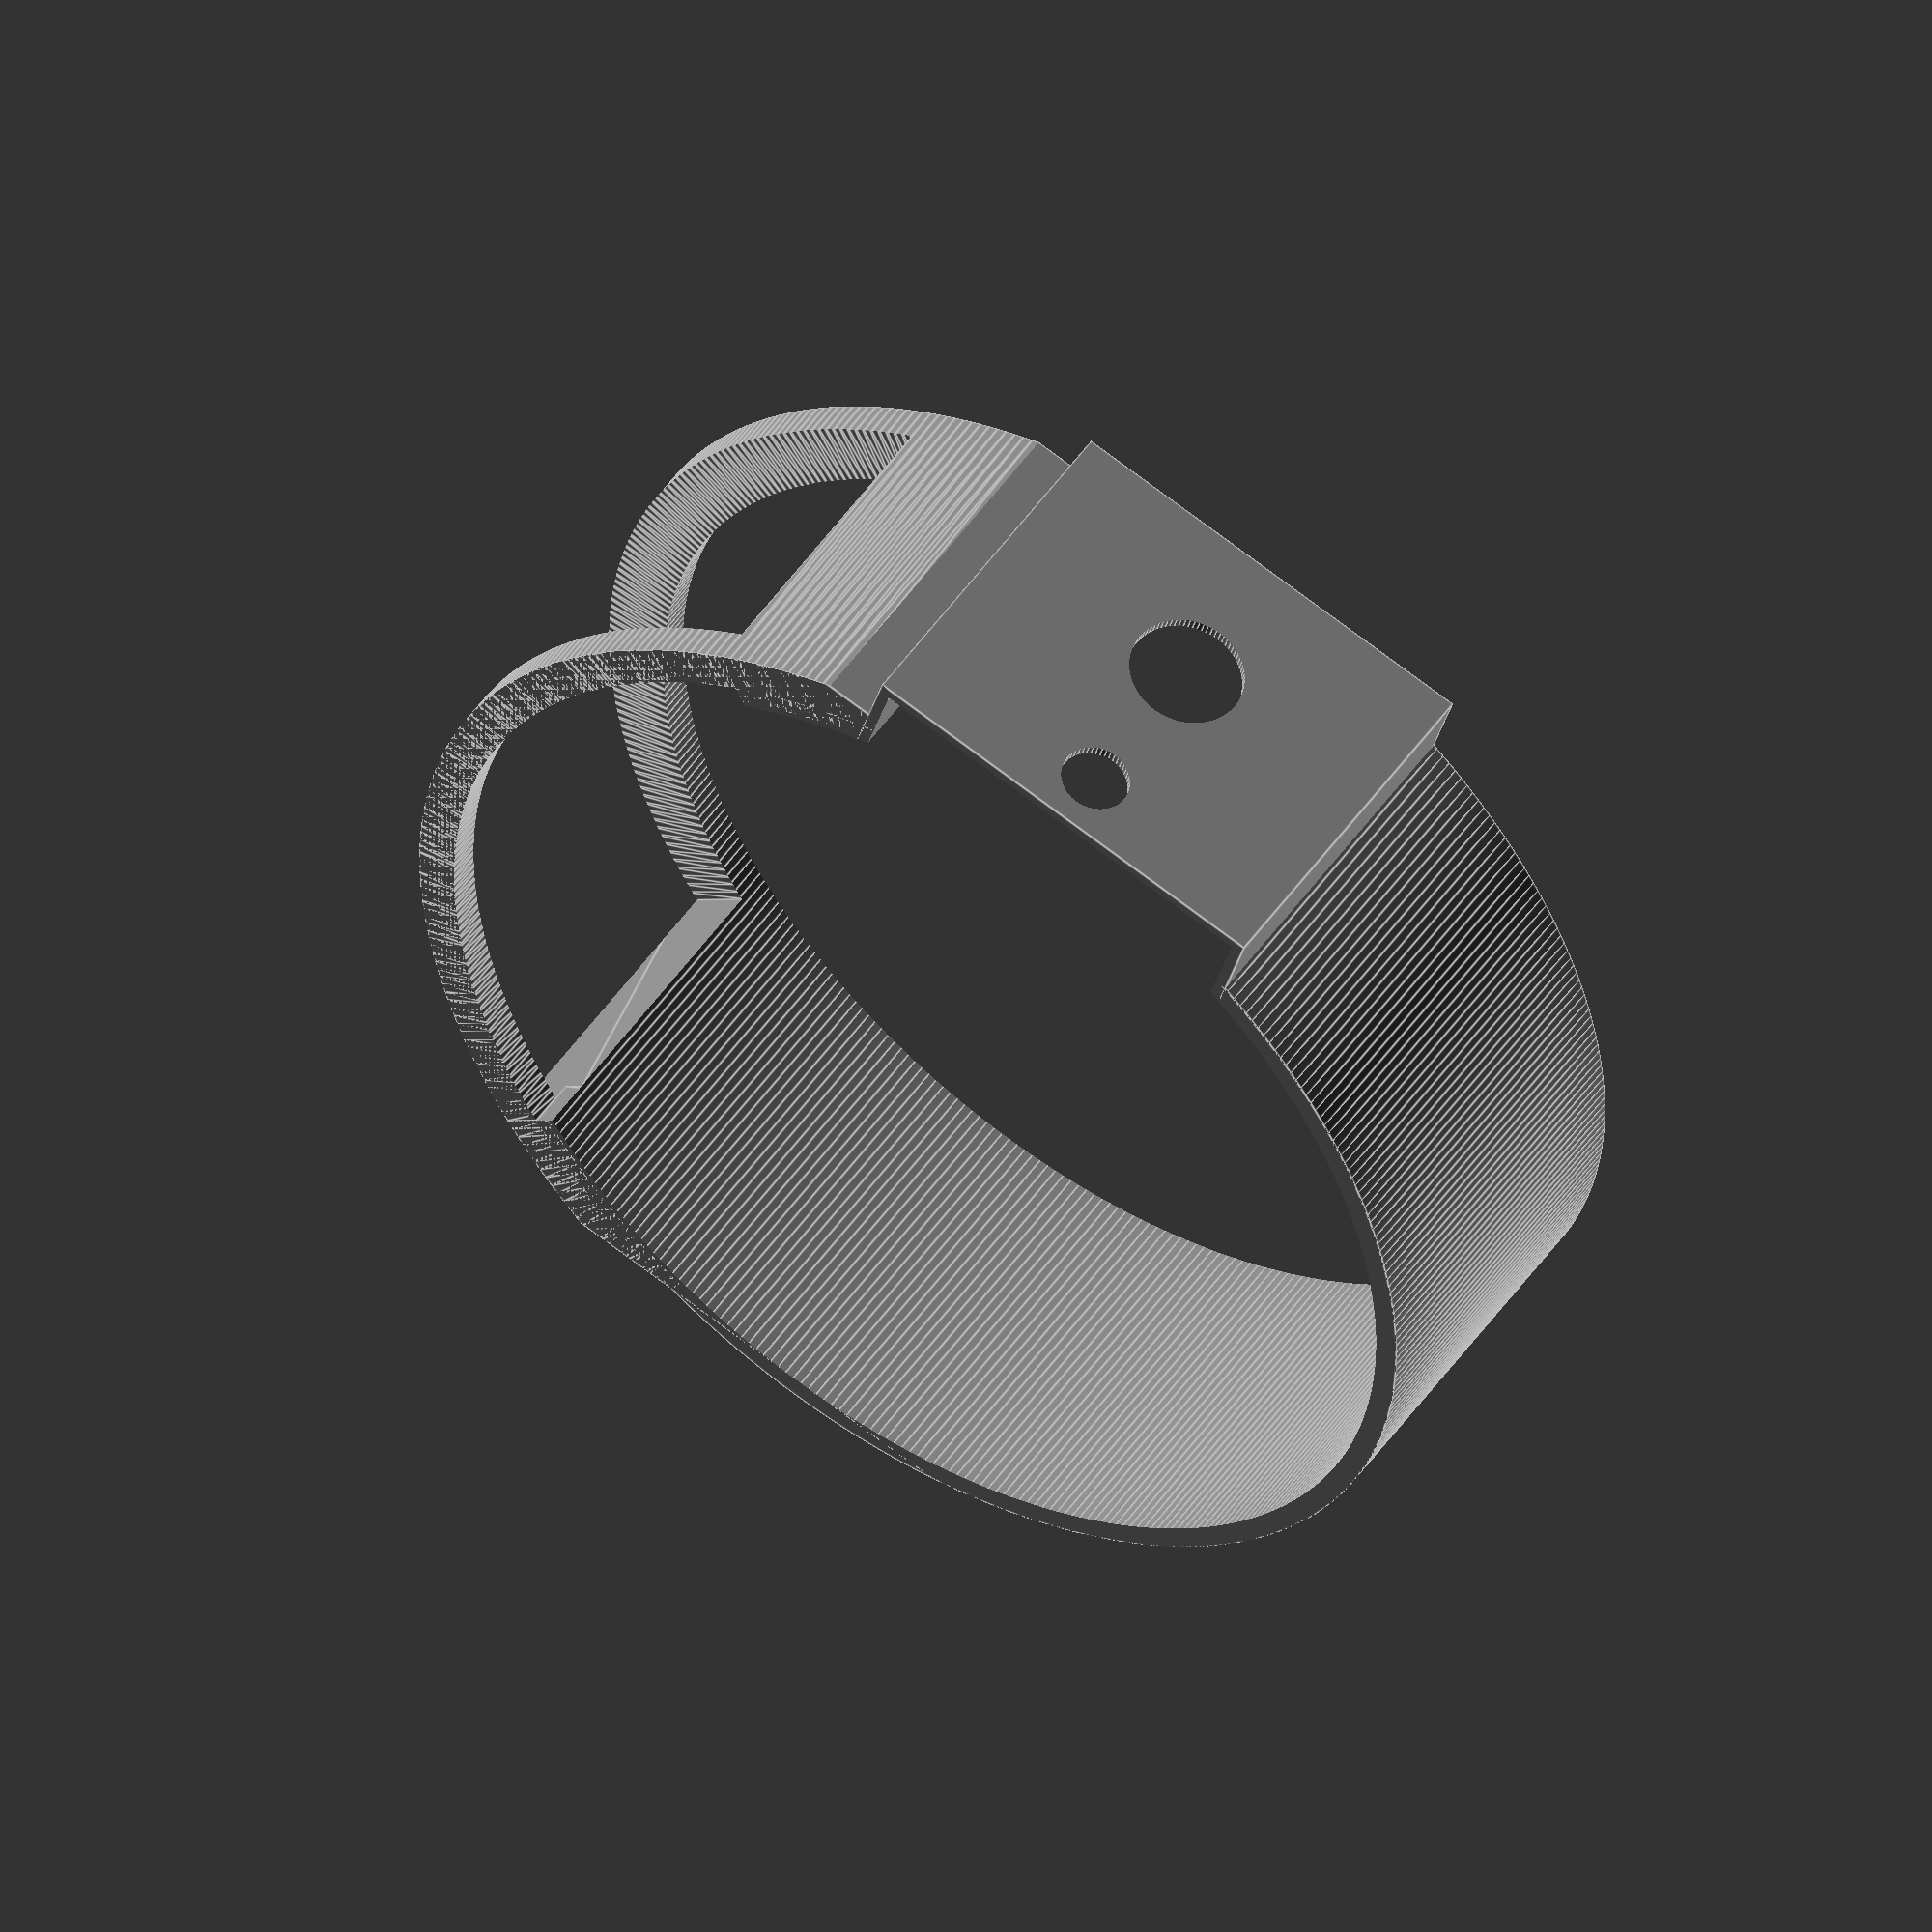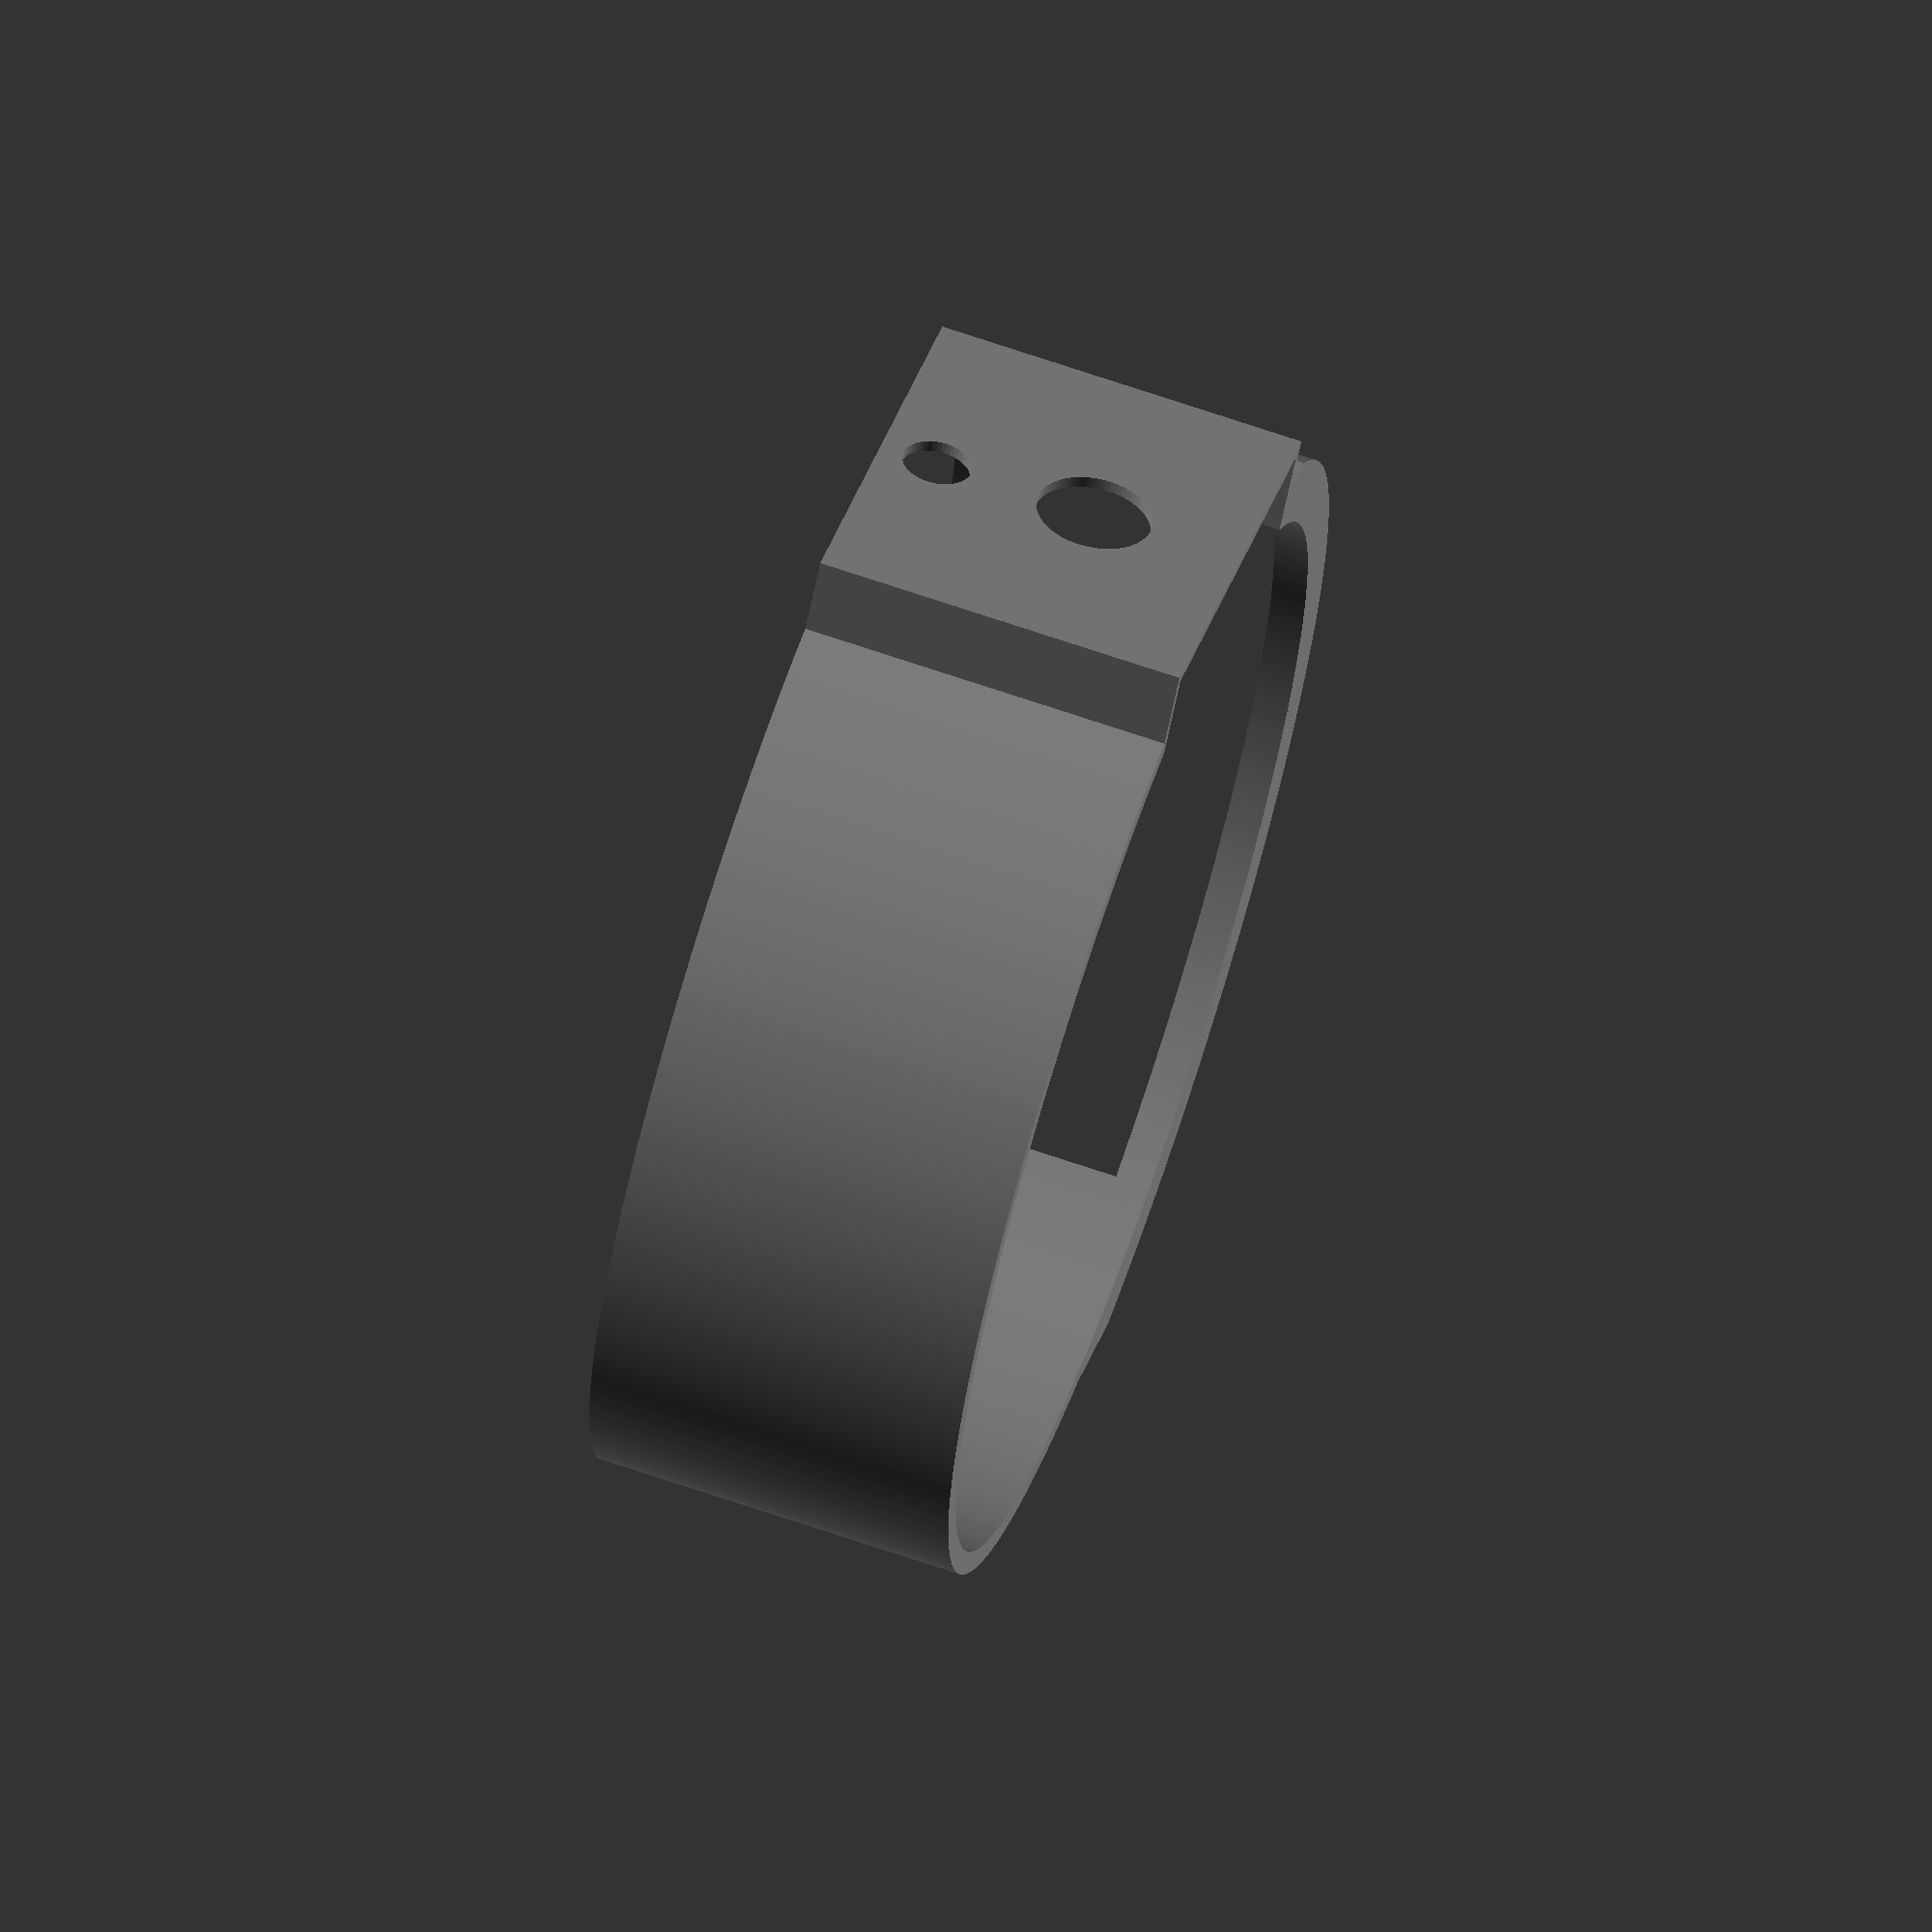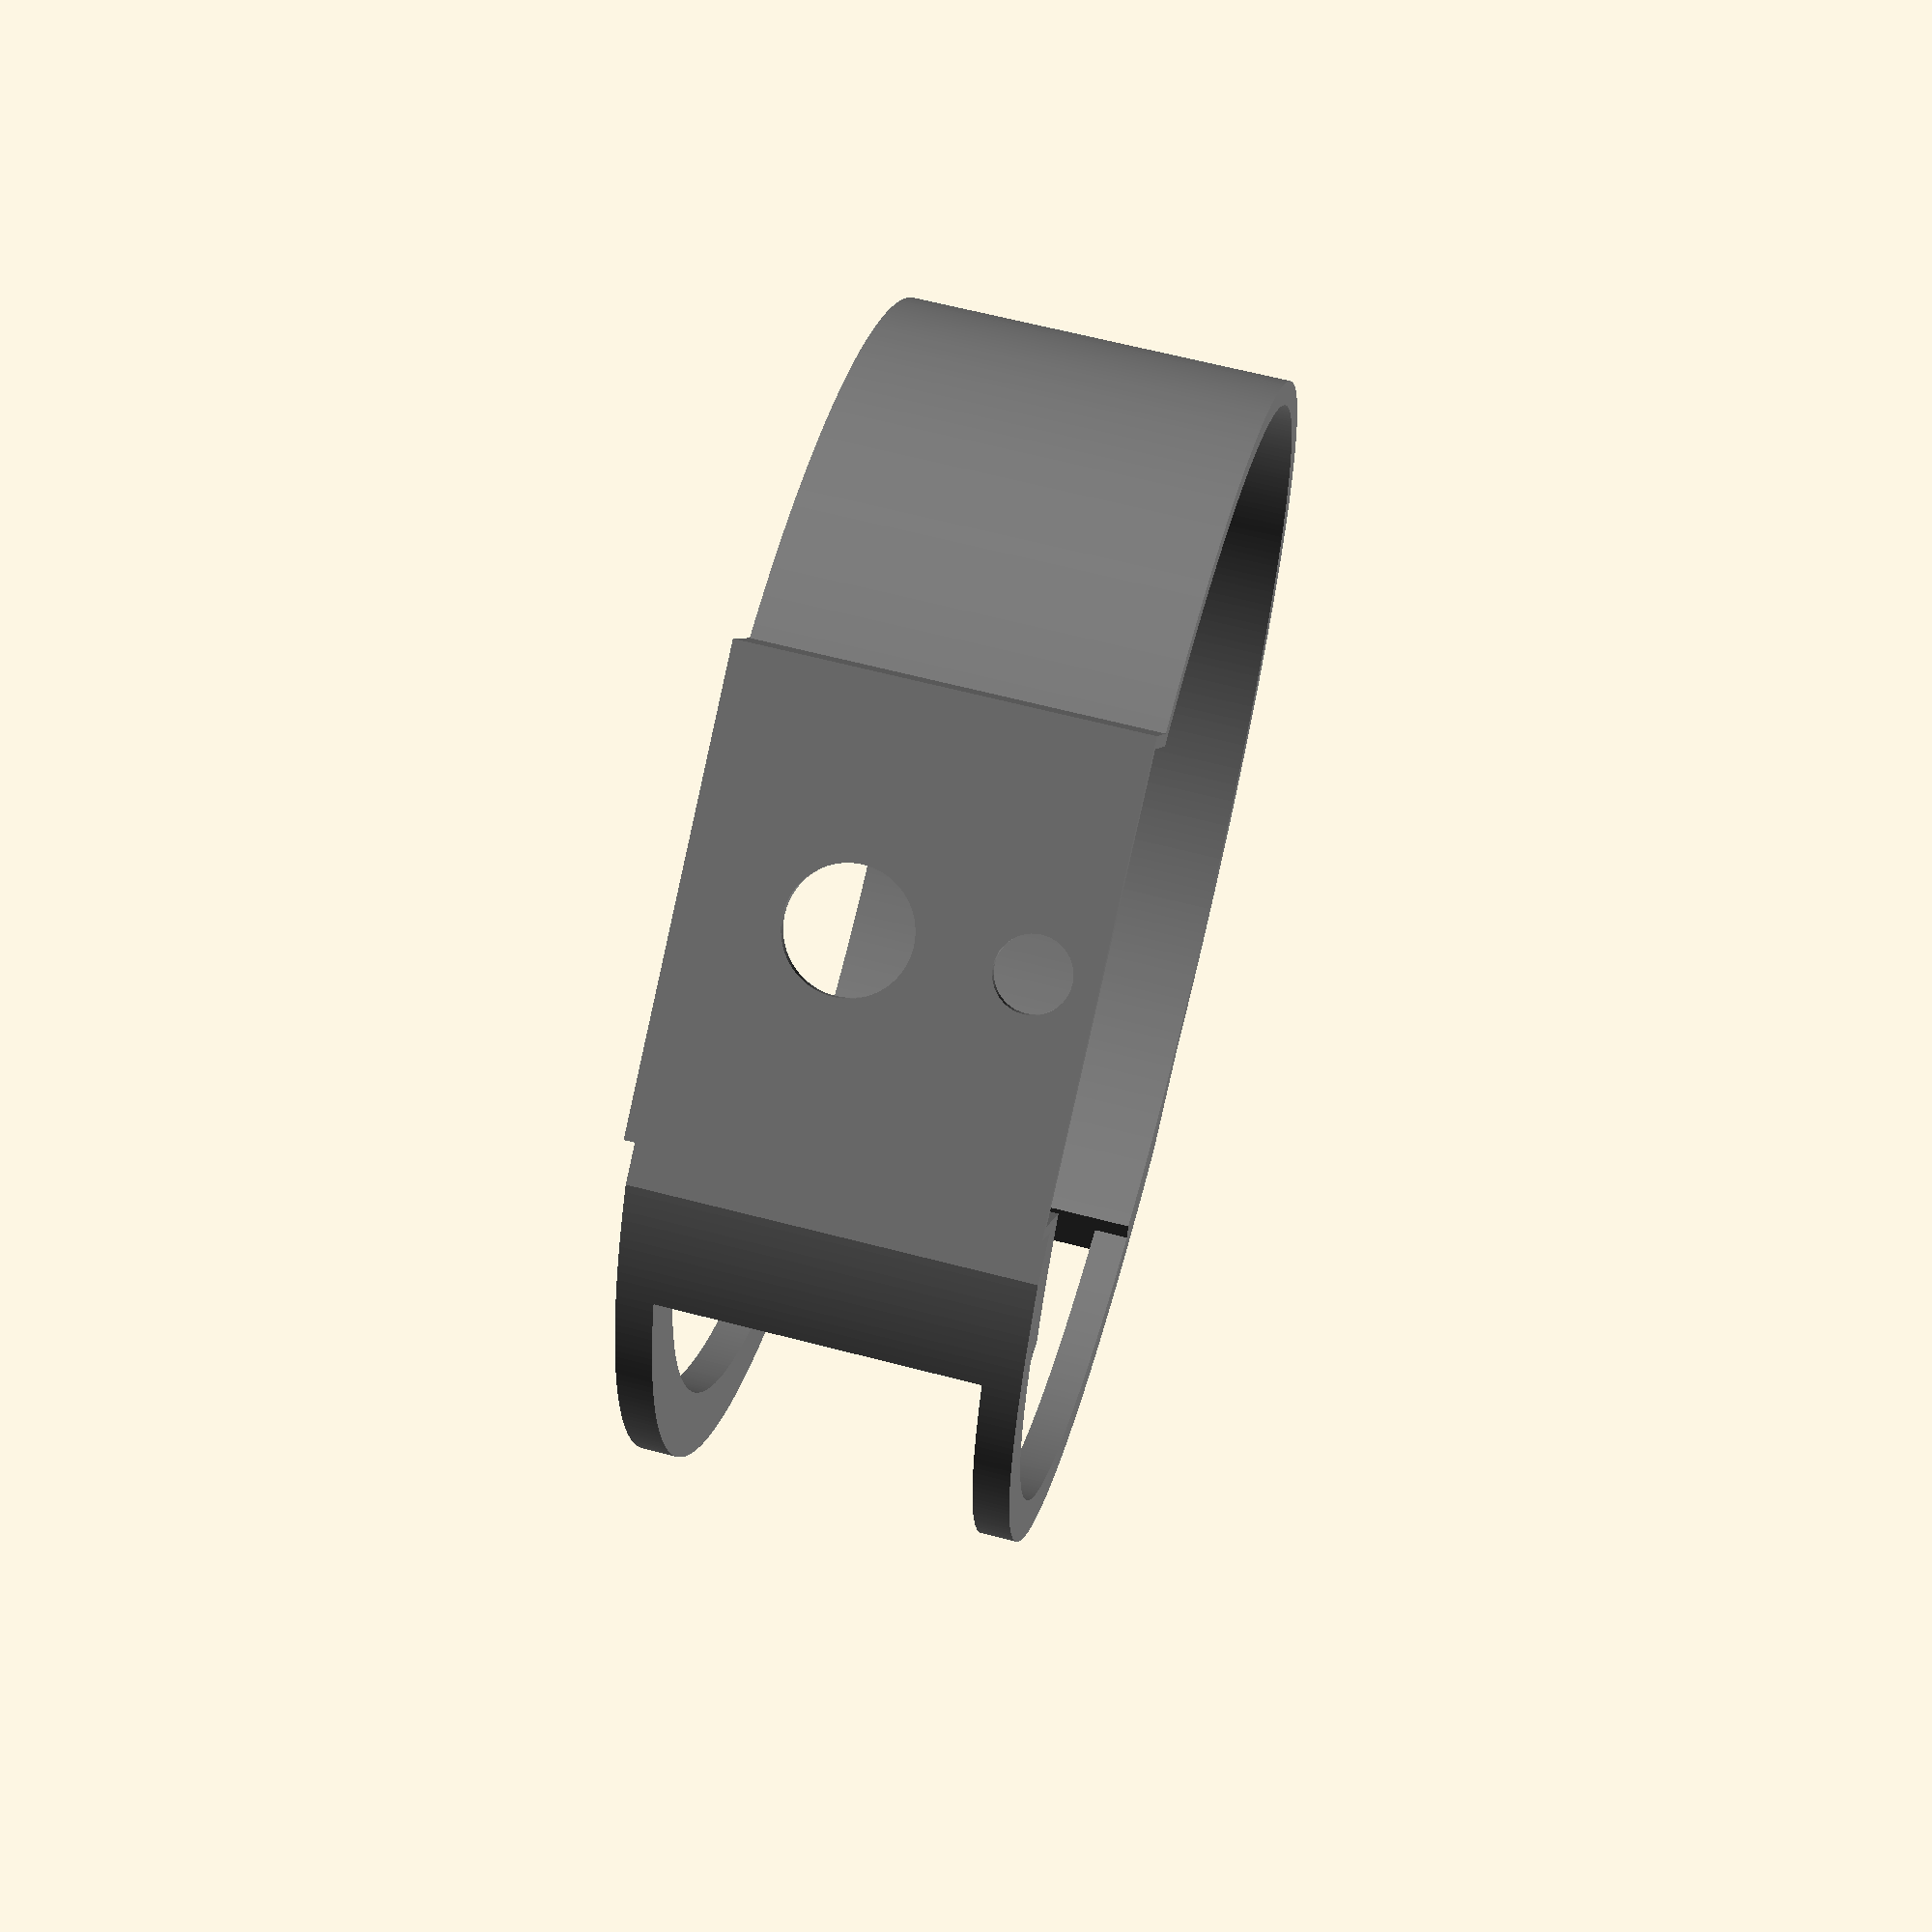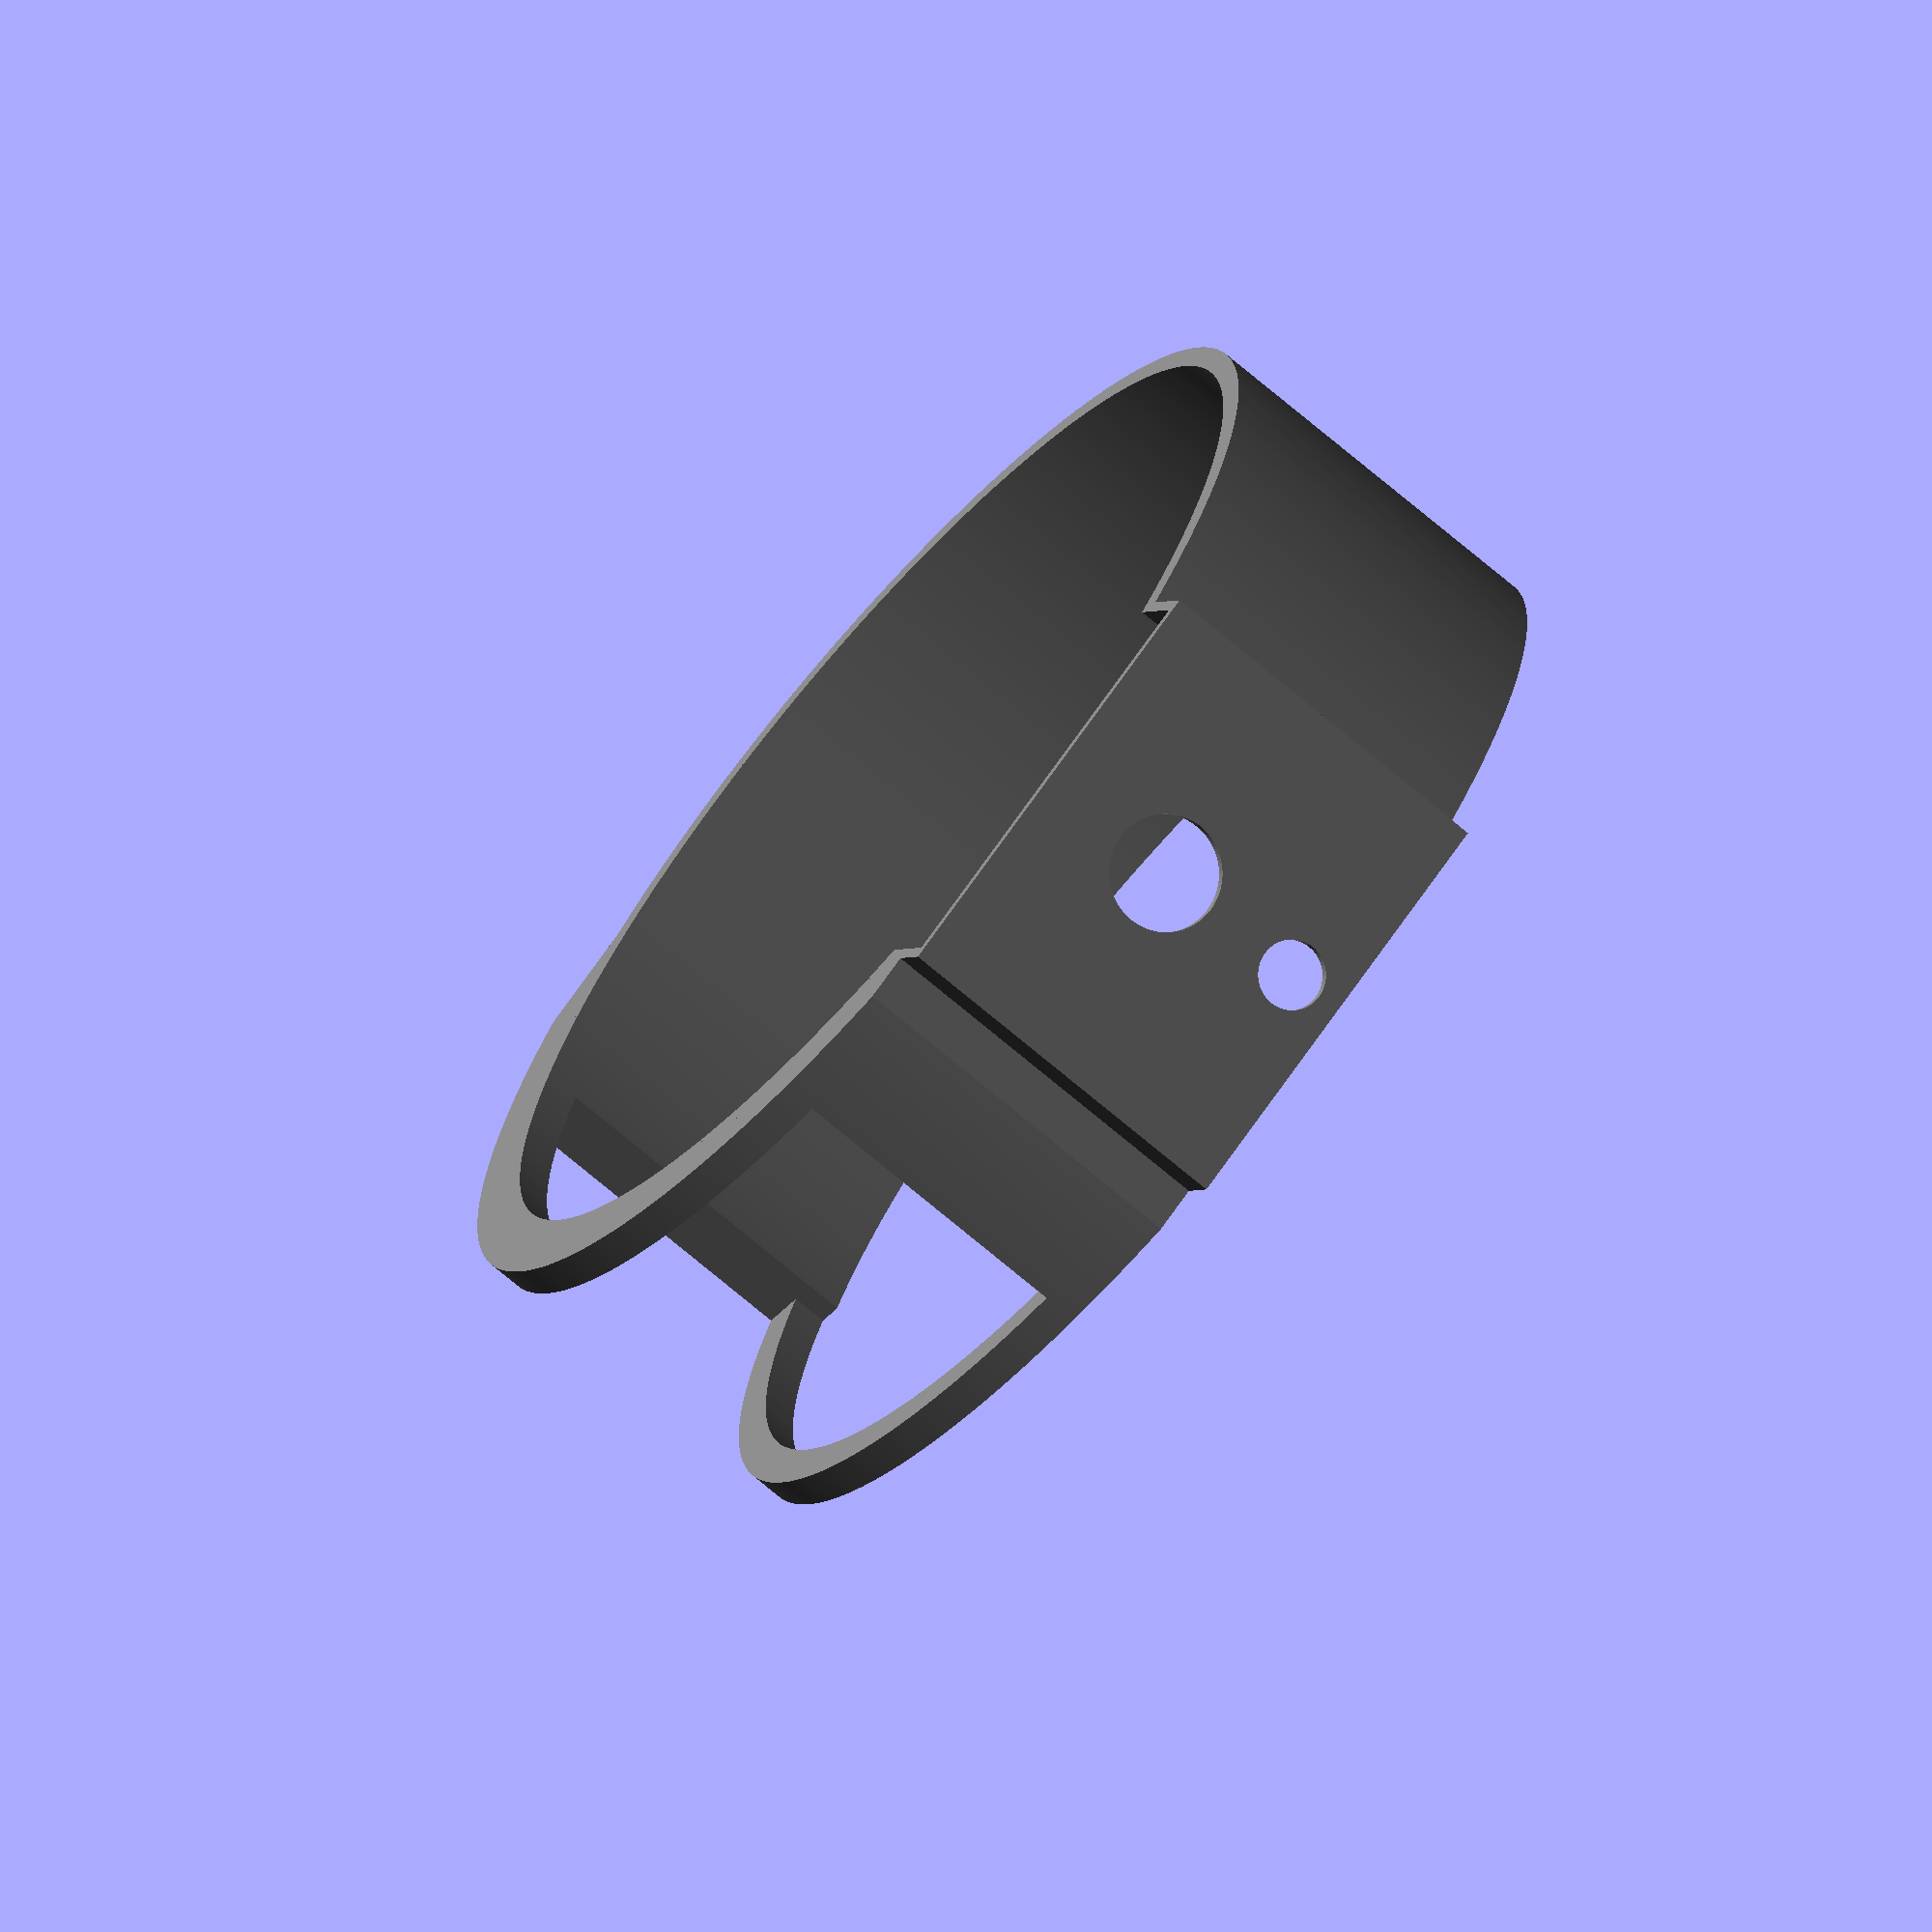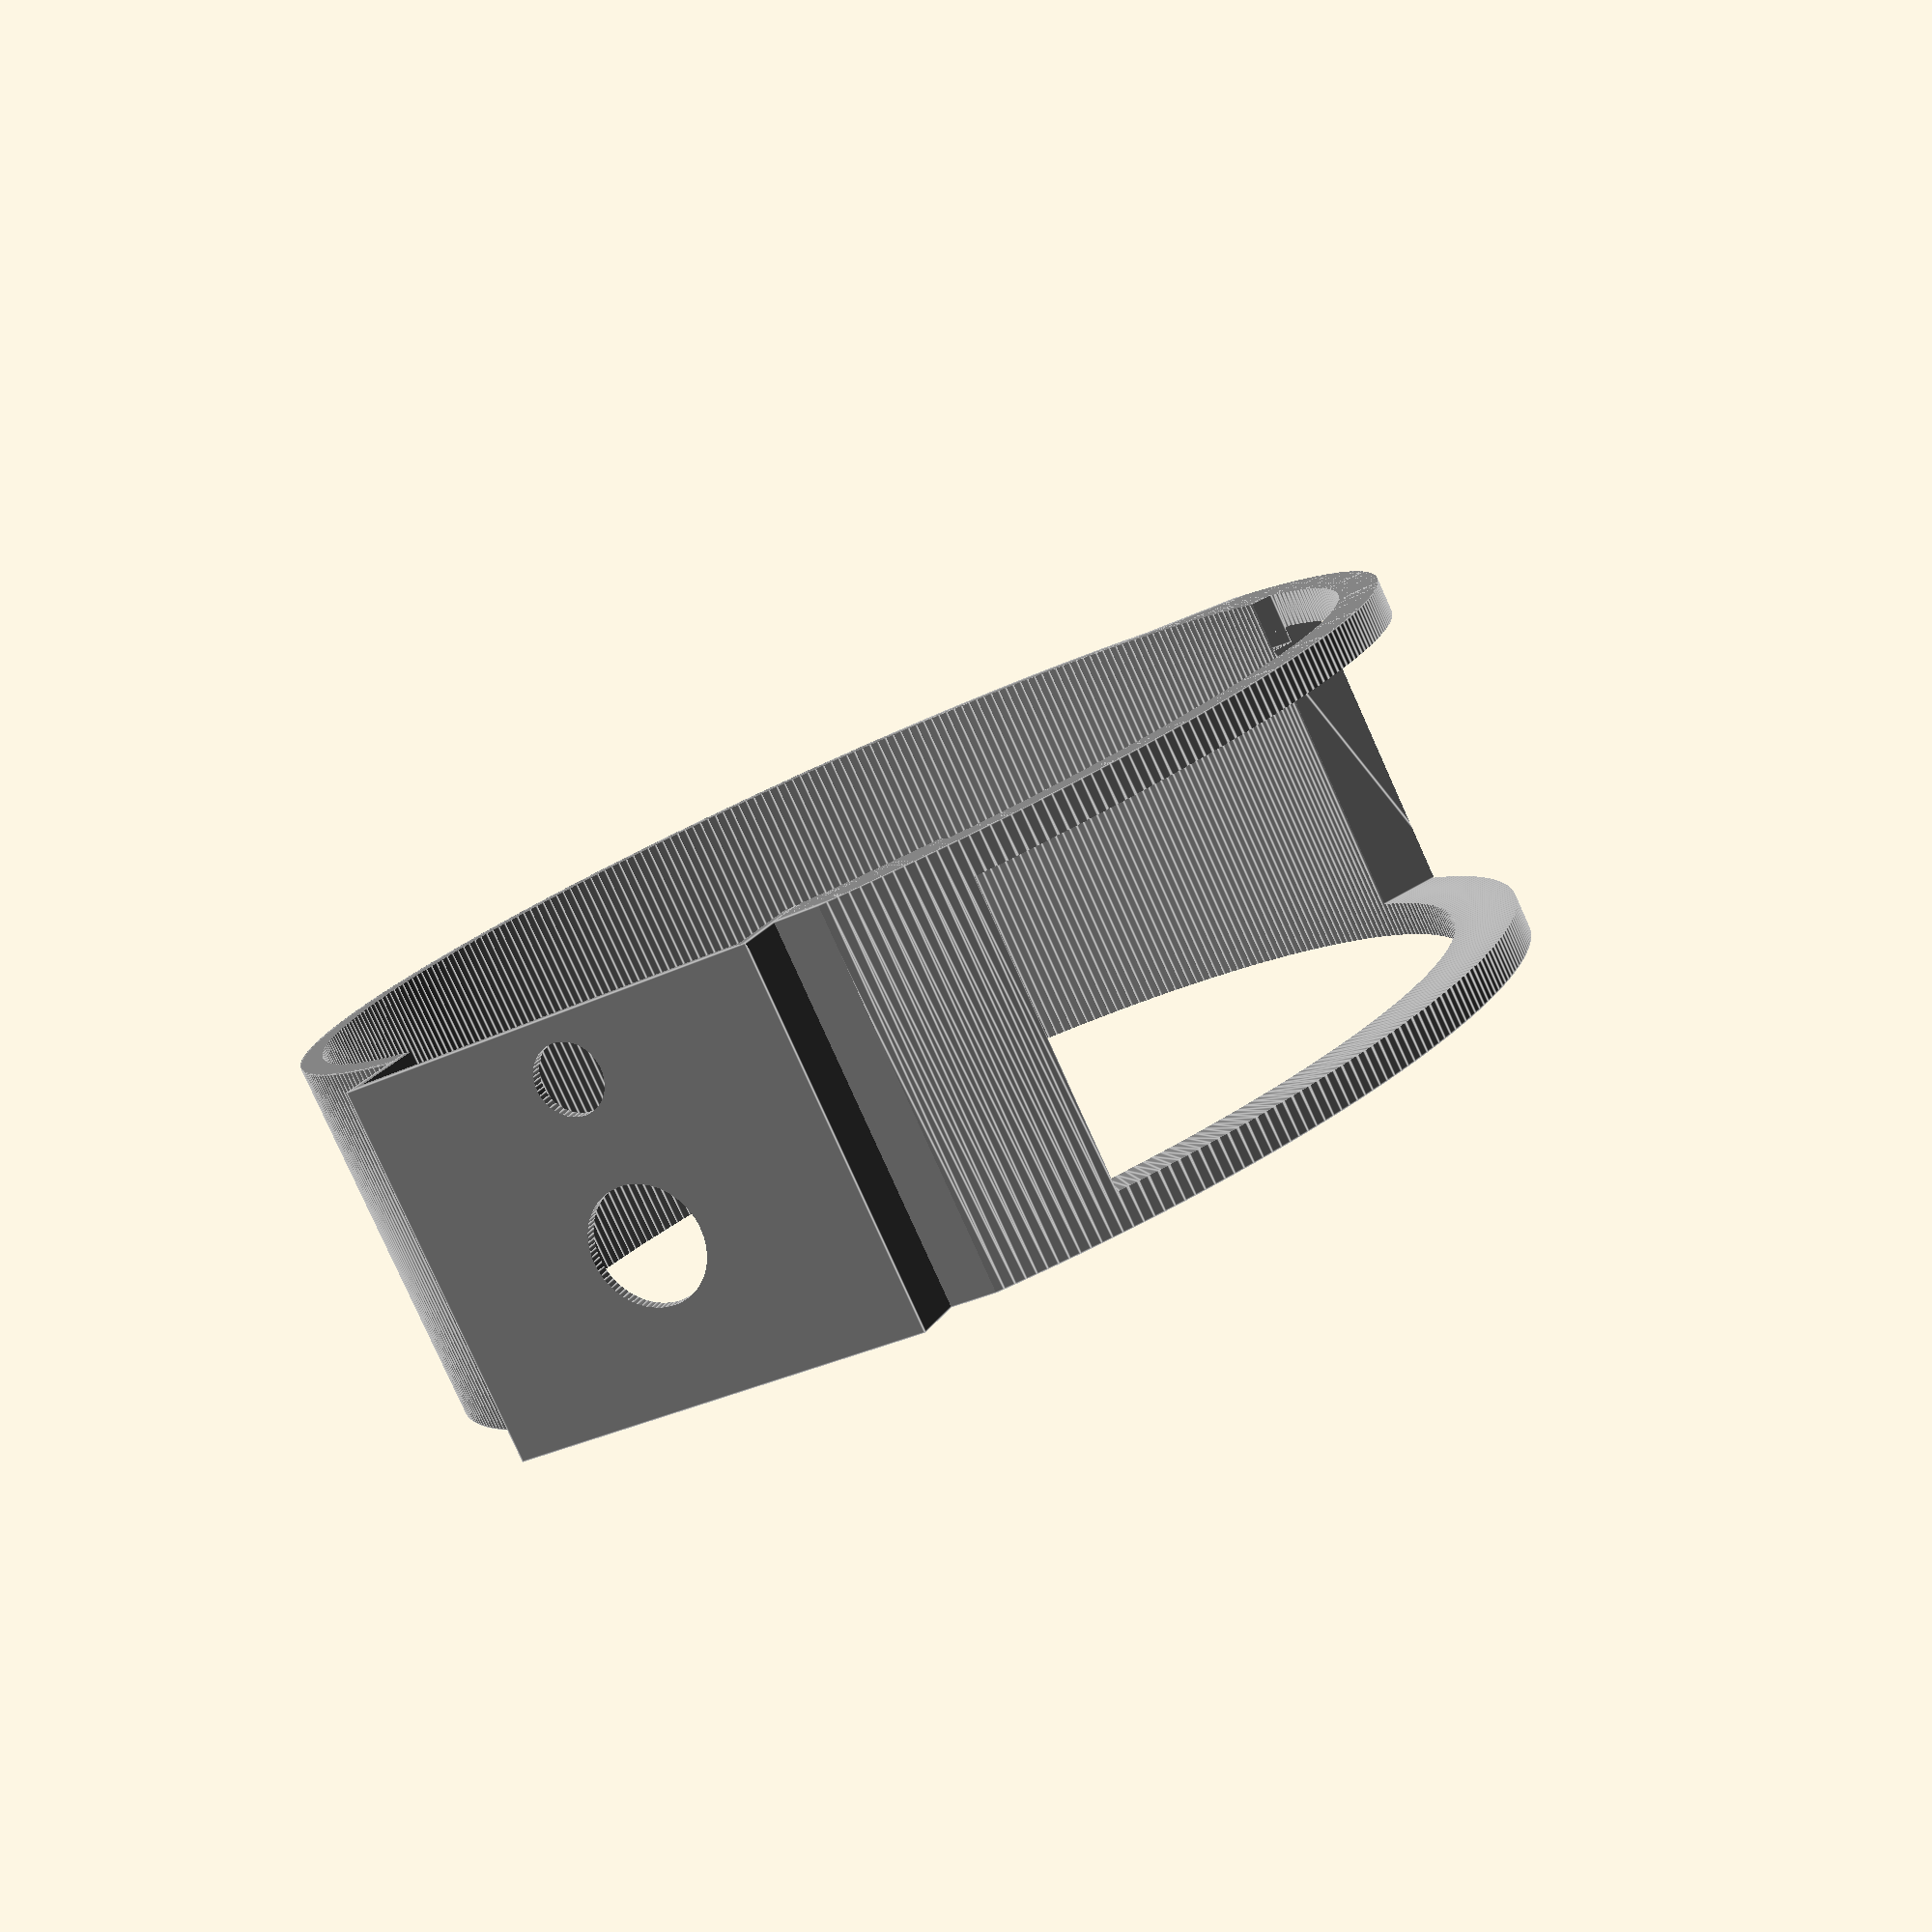
<openscad>
// Switch guard for a Canon RF 800mm f/11 IS STM lens
// Note: this is an untested (unprinted) model

// fine
$fa = 1;
$fs = 0.4;

//fast
//$fa = 2;
//$fs = 5;

// X-axis: towards switches
// Y-axis: away from foot
// Z-axis: towards subject

// Configuration
// units: mm (we can measure this with a flexible tape, easier than measuring diameter or angle)
barrelCircumferenceMeasured = 286; // measured, at peak of rim
barrelCircumference = 286; // Work for 91mm diameter when closing loop with foot
switchArc = 80; // 80 by tape at switch surface to base of slope
footOffsetArc = 12; // from end of switches, slope base to slope base
footWidthArc = 36; // slope base to slope base
footSurfaceFromCenter = 95 - (91 / 2);
footPlateThickness = 1; // balance between strength and required screw length

bandWidth = 32; // cylinder height of band; lens segment is 36 mm, minus 3 at back, 1 at front
bandInnerRadius = barrelCircumference / (2 * PI);
bandThickness = 2;
nearSwitchGuardWidth = 3; // how much we leave on the camera side of the cut-out for the switches
farSwitchGuardWidth = 3; // < 0… don't
farSwitchGuardRelief = 2; // space to let us slide the front guard over the switches
// probably only need 2mm farSwitchGuardRelief if measures are valid
shieldThickness = 5; // mm, starts just beyond the inner edge of the band
shieldSquareTrim = - 1; // how far we cut the shield back from being circular; <0 = "don't

// Switch ring profile (measured by transfer calipers)
//  TOWARDS SUBJECT (outside is left)
//    / - slope -   91mm, asymmetric
//   | key plateau
//  || switch       92mm (in groove?)  asymmetric, 3mm from valley
//   | key plateau  92mm asymmetric
//    ) valley -    89mm ⌀ symmetric
//   ( rim          91mm ⌀ symmetric                1 mm from valley
//  TOWARDS CAMERA

// With barrelCircumference 286, bandInnerDiameter = 91.0366
// With barrelCircumference 290, bandInnerDiameter = 92.3099

// Possible opportunity to add "spring lever" grippers on inside
// (diagonal, fixed at one end: ト - tricky to print/support?)

// Maths
switchGapAngle = switchArc * (360 / barrelCircumference);
footGapStartAngle = ((switchArc / 2) + footOffsetArc) * (360 / barrelCircumference);
footGapWidthAngle = footWidthArc * (360 / barrelCircumference);
pillarWidthFudge = 8; // increase angle until we don't get a notch when we apply bounding box
shieldEdgeAngle = footGapStartAngle - (switchGapAngle / 2) + pillarWidthFudge; // how wide we want the "pillars"

// Modules
module switchShield() {
  translate([0, 0, - bandWidth / 2])
    rotate(- switchGapAngle / 2 - shieldEdgeAngle)
      rotate_extrude(angle = switchGapAngle + (shieldEdgeAngle * 2))
        translate([bandInnerRadius + 0.5, 0, 0])
          square([shieldThickness, bandWidth]);
}

module switchWindowWedge(xProject = 0, reduceAngle = 0) {
  // gap for switches, wedge version

  switchCutWedgeHeight = bandWidth - (nearSwitchGuardWidth + farSwitchGuardWidth);

  // bottom of our wedge should be on z-plane after extrusion
  // if we move down by (bandWidth / 2), wedge bottom is at ring bottom
  translate([xProject, 0, + nearSwitchGuardWidth - (bandWidth / 2)]) // move down to leave visor space
    rotate(- (switchGapAngle - reduceAngle) / 2)
      rotate_extrude(angle = (switchGapAngle - reduceAngle))
        translate([(bandInnerRadius - xProject) - 0.5, 0, 0])
          square([(shieldThickness) * 1.5, switchCutWedgeHeight]);
}

module switchWindowBox() {
  // gap for switches, box version - not currently used

  switchCutWedgeHeight = bandWidth - (nearSwitchGuardWidth + farSwitchGuardWidth);

  // we only want to span the z-plane if we're assuming symmetry…
  //  translate([0, 0, - switchCutWedgeHeight / 2]) // span z-plane
  // bottom of our wedge should be on z-plane after extrusion
  // if we move down by (bandWidth / 2), wedge bottom is at ring bottom

  slotBoxLength = bandInnerRadius + 2 * shieldThickness;
  slotBoxWidth = 2 * (bandInnerRadius * sin(switchGapAngle / 2));

  translate([0, - slotBoxWidth / 2, + nearSwitchGuardWidth - (bandWidth / 2)]) // move down to leave visor space
    cube([slotBoxLength, slotBoxWidth, switchCutWedgeHeight]);
}

module switchShieldBoundingBox() {
  limiterEdge = (bandInnerRadius + shieldThickness - shieldSquareTrim) * 2;
  fudge = 0; // stop "nicks" at edge of visor
  cube([limiterEdge, bandInnerRadius * 2 - fudge, bandWidth], center = true);
}

module farShieldReliefWedge() {
  // bottom of our wedge should be on z-plane after extrusion
  // if we move down by (bandWidth / 2), wedge bottom is at ring bottom
  translate([0, 0, - farSwitchGuardWidth * 1.5 + bandWidth / 2]) // move down to leave visor space
    rotate(- (switchGapAngle) / 2)
      rotate_extrude(angle = (switchGapAngle))
        square([bandInnerRadius + farSwitchGuardRelief, farSwitchGuardWidth * 2]);
}

module footWindow() {
  // not used with mount
  footCutWedgeHeight = bandWidth * 1.1;
  translate([0, 0, - footCutWedgeHeight / 2]) // span z-plane
    rotate(- footGapStartAngle)
      rotate_extrude(angle = - footGapWidthAngle)
        square([bandInnerRadius * 1.1, footCutWedgeHeight]);
}

module footCutOut() {
  translate([0, - footSurfaceFromCenter / 2, 0])
    cube([footWidthArc, footSurfaceFromCenter, bandWidth * 1.1], center = true);
}

module cylinderCore() {
  cylinder(1.1 * bandWidth, r = bandInnerRadius, center = true);
}

module mainBand() {
  //  difference() {
  cylinder(bandWidth, r = bandInnerRadius + bandThickness, center = true);
  //    cylinderCore();
  //  }
}

module footMountBlock() {
  footMountThickness = (footSurfaceFromCenter + footPlateThickness - bandInnerRadius) * 2;
  translate([0, - bandInnerRadius, 0])
    difference() {
      // foot block main body
      cube([footWidthArc + 2 * footPlateThickness, footMountThickness, bandWidth], center = true);
      union() {
        // Main screw hole
        translate([0, 0, - 3])
          rotate([90, 0, 0])
            cylinder(footMountThickness * 1.1, r = 5, center = true);
        // Main screw should be centered 16 mm from back of lens segment (20 from front)
        // ie 13mm from back edge of band, 19 from front
        // band is 32 (CHECK CHANGES!), so default offset is 16
        // so move 3mm towards back / bottom
        // pin hole
        translate([0, 0, 11])
          rotate([90, 0, 0])
            cylinder(footMountThickness * 1.1, r = 3, center = true);
        // Pin should be 27 mm from back of band (5 from front), so r=3 means thin front band
      }
    }
}

module subtractor() {
  // gaps / relief:
  union() {
    switchWindowWedge(0, 0);
    //    footWindow();
    footCutOut();
    farShieldReliefWedge();
    cylinderCore();
  }
}

// Assembly
color("gray")
  difference() {
    union() {
      mainBand();
      intersection() {
        switchShield();
        switchShieldBoundingBox();
      }
      footMountBlock();
    }

    subtractor();
  };

</openscad>
<views>
elev=309.7 azim=196.0 roll=33.4 proj=o view=edges
elev=291.7 azim=146.2 roll=109.0 proj=o view=wireframe
elev=116.3 azim=328.6 roll=255.2 proj=p view=solid
elev=70.3 azim=27.0 roll=229.4 proj=o view=solid
elev=80.9 azim=24.9 roll=24.2 proj=p view=edges
</views>
